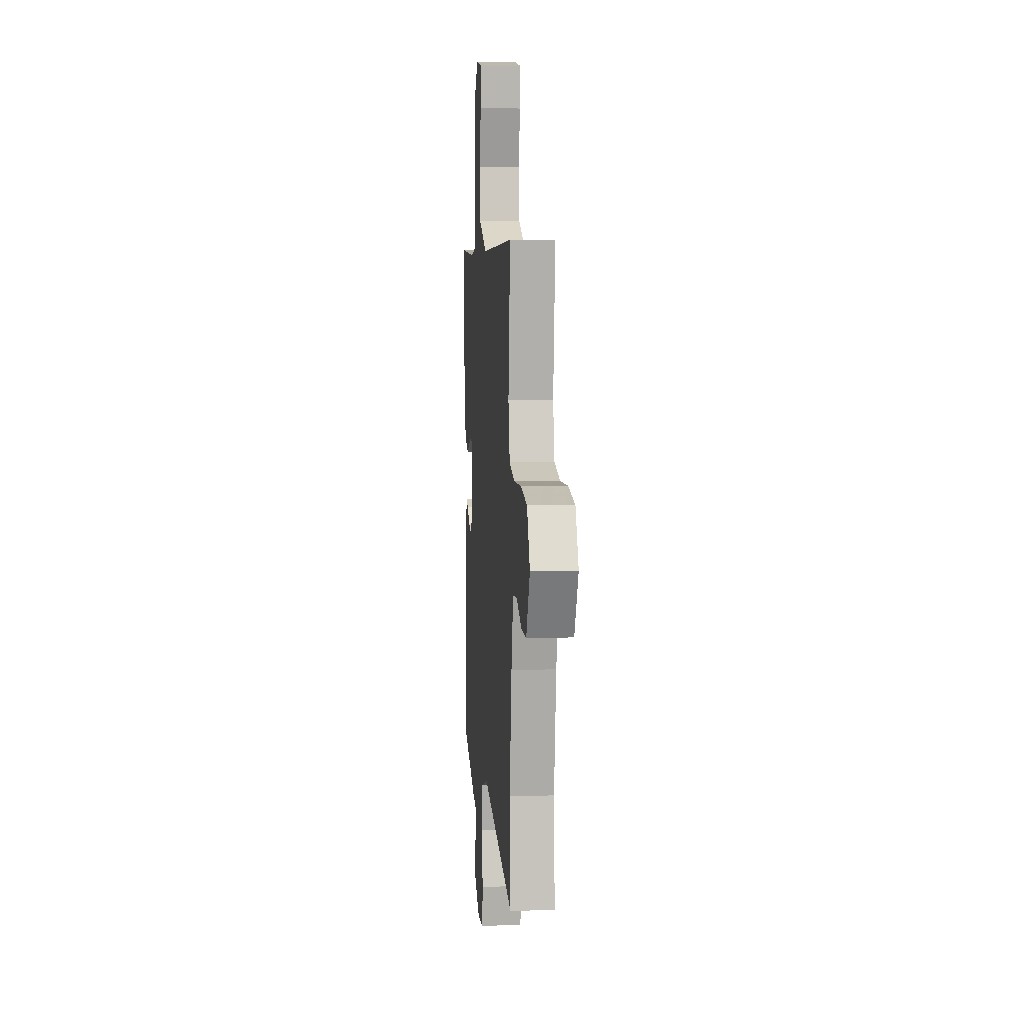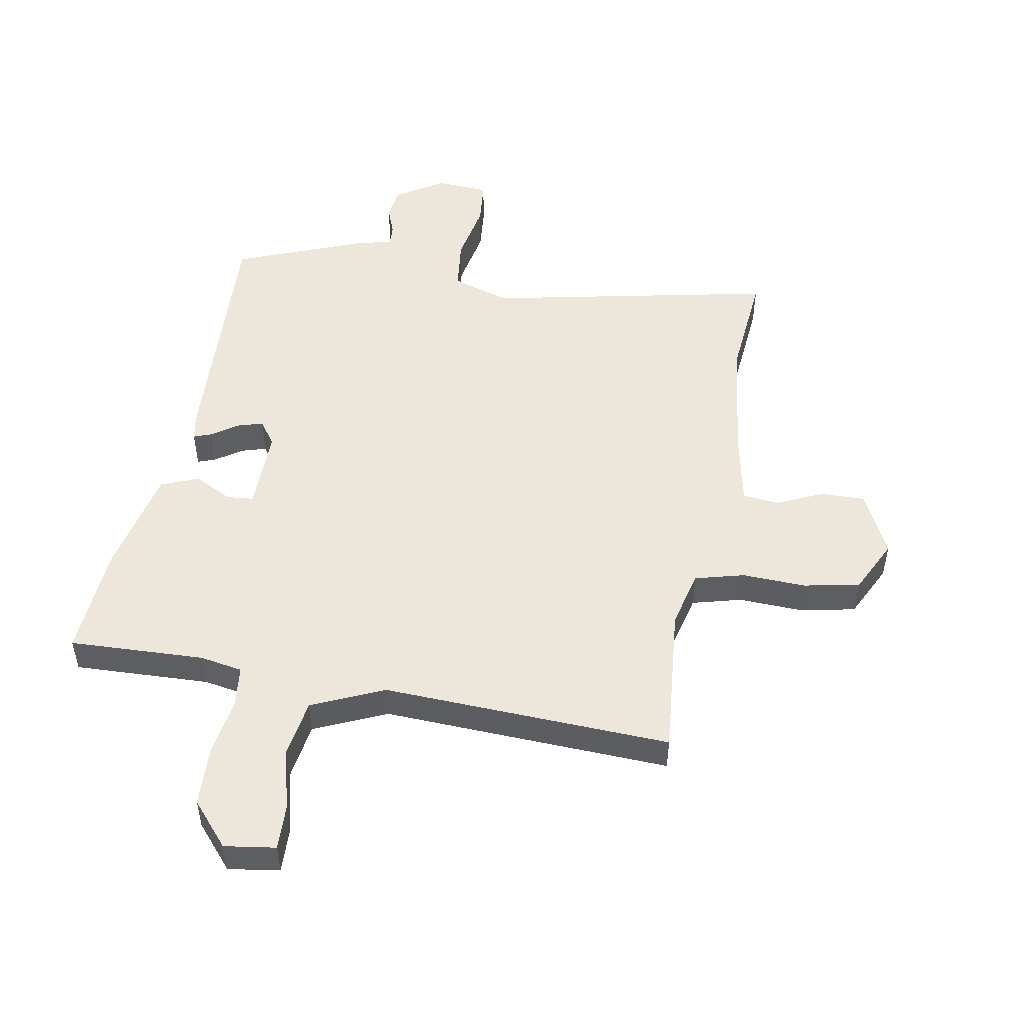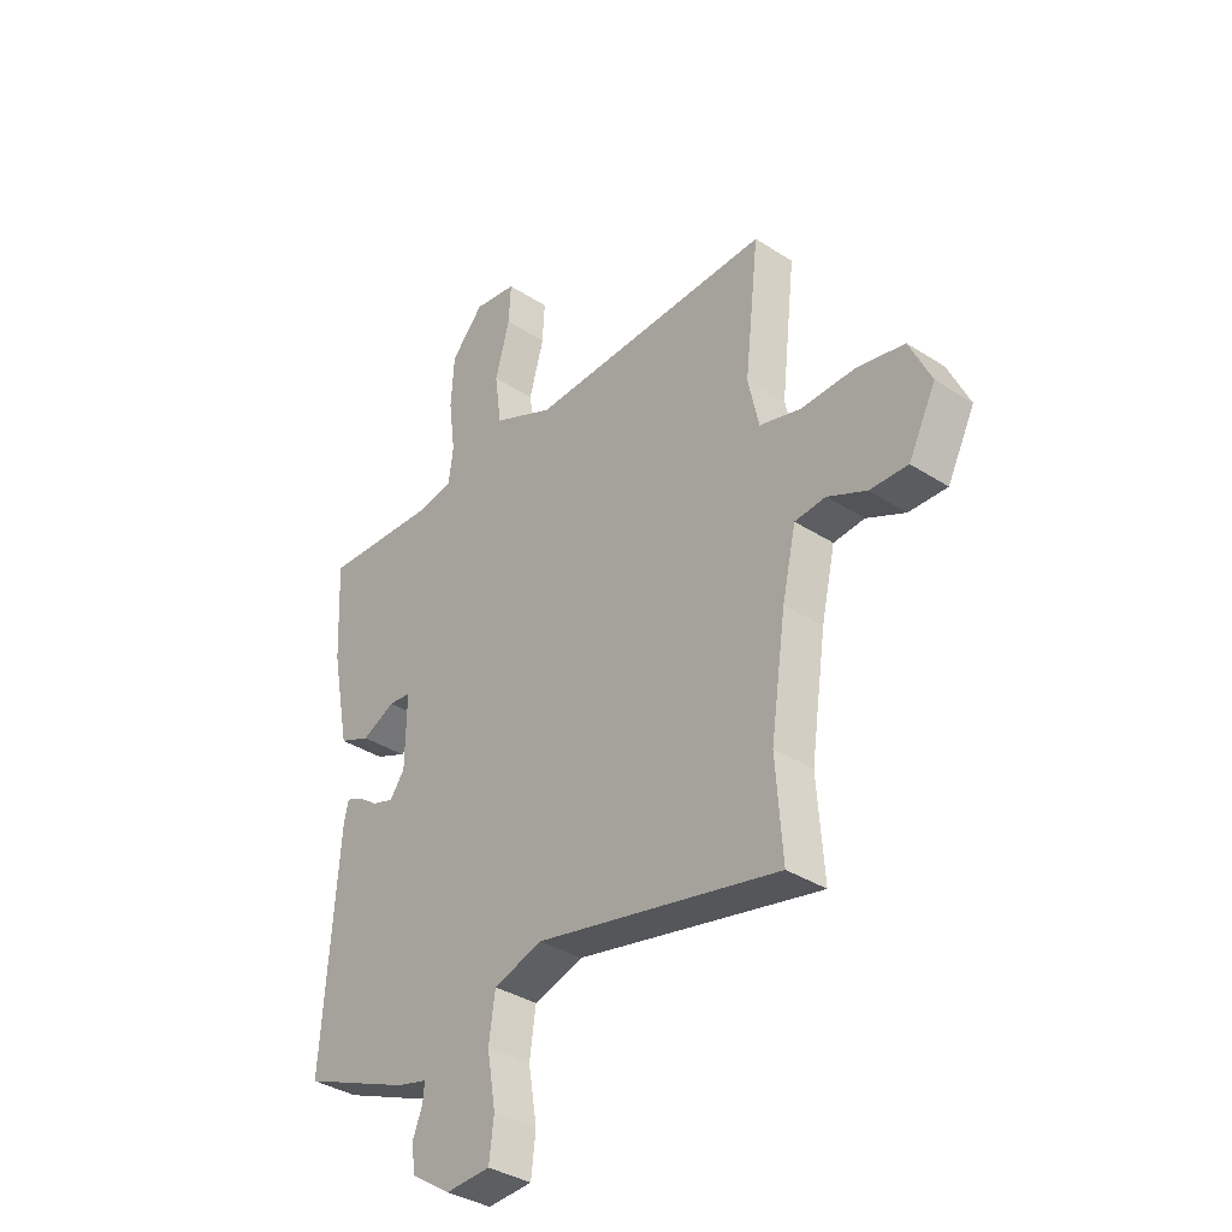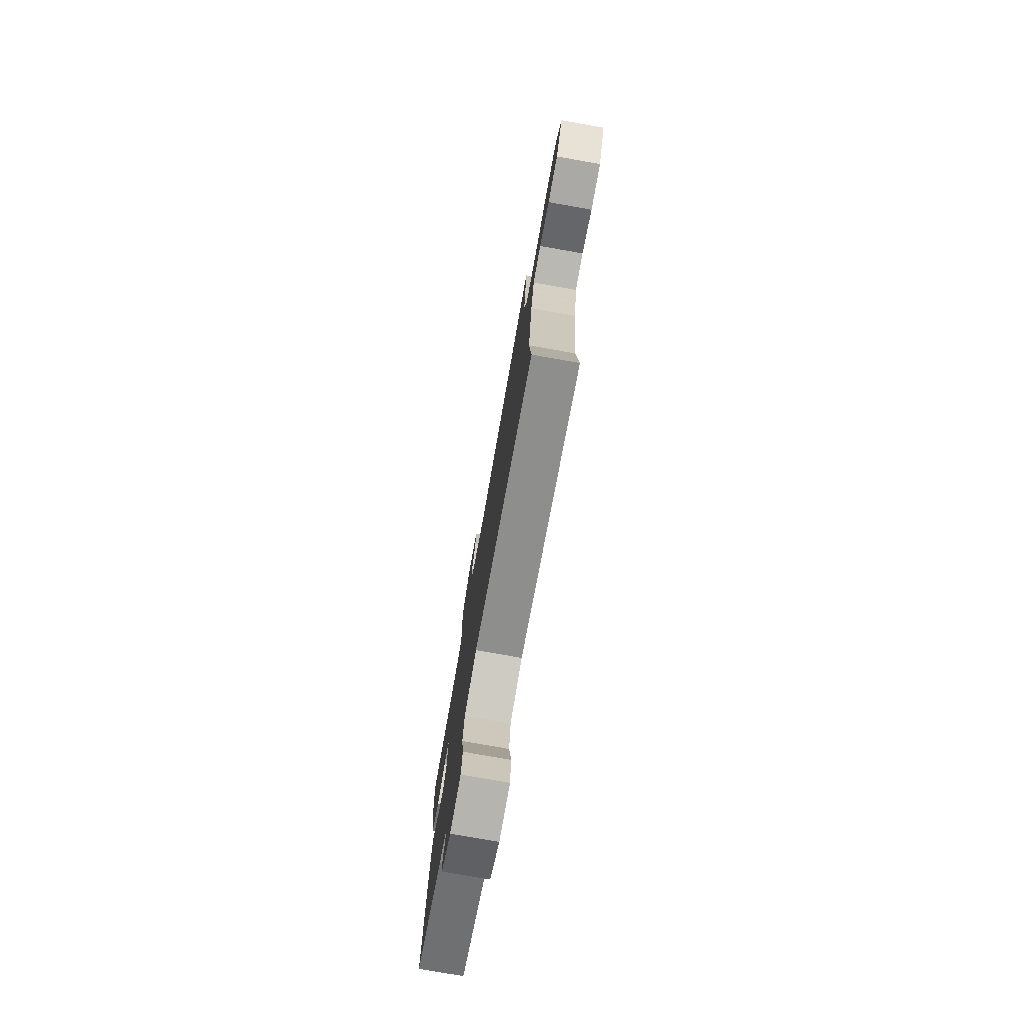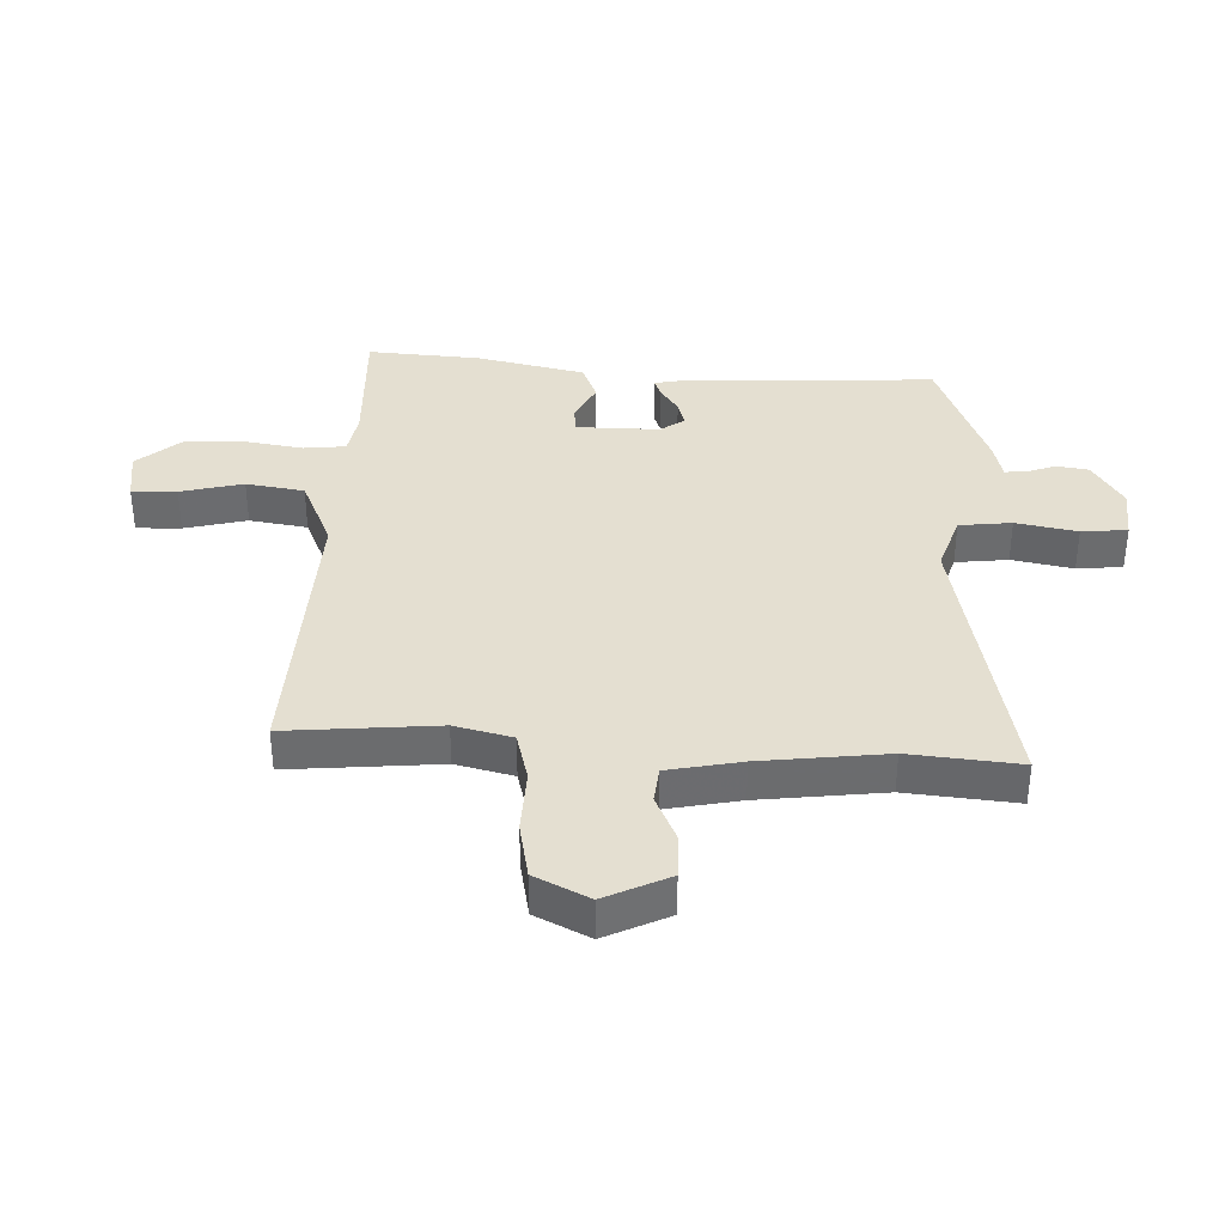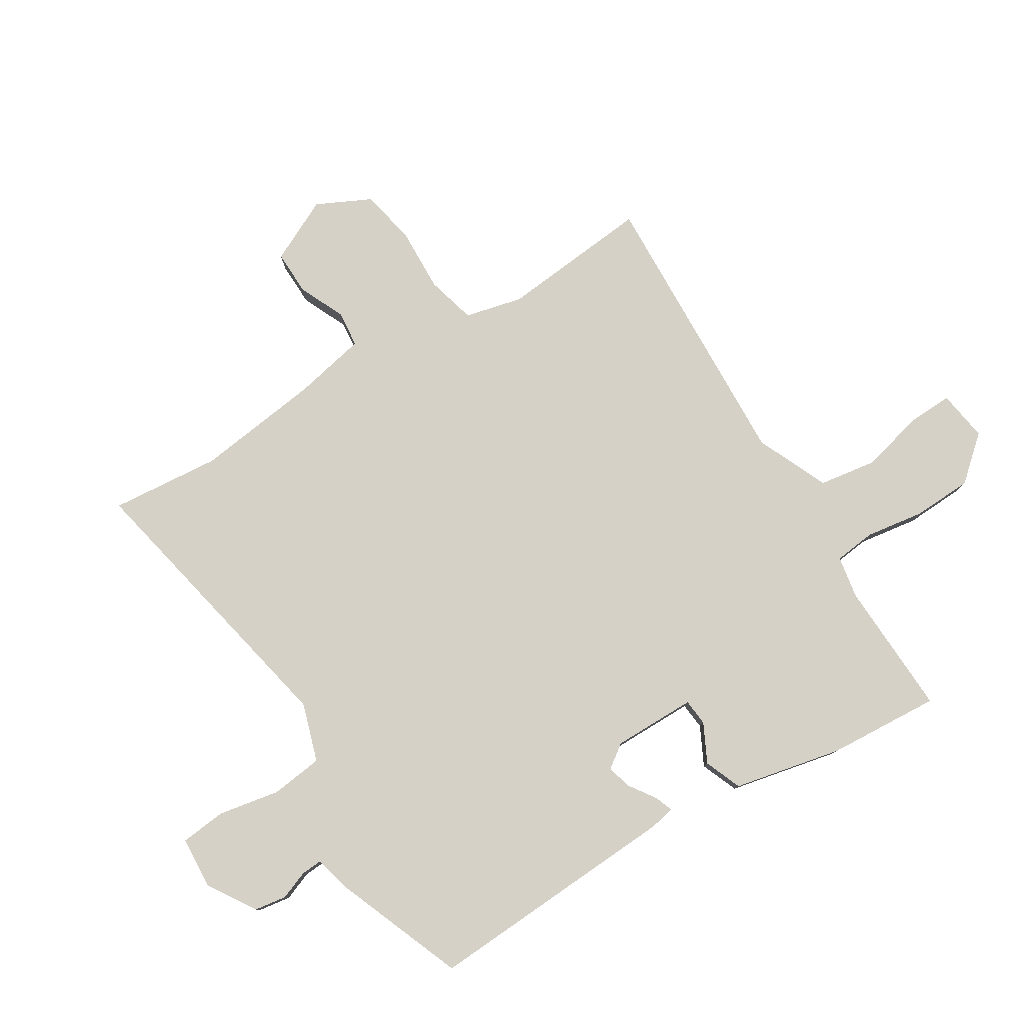
<metadata>
{"format":"obj","ext":"obj","renderer":"f3d","projection":"perspective","resolution":1024,"background":"white","views":[{"elev":5.6,"azim":84.8,"up":"+Z"},{"elev":50.5,"azim":11.3,"up":"+Y"},{"elev":-36.2,"azim":49.9,"up":"+Z"},{"elev":-77.7,"azim":80.0,"up":"+Z"},{"elev":36.7,"azim":93.6,"up":"+Y"},{"elev":79.5,"azim":-120.6,"up":"+Y"}]}
</metadata>
<code>
v 0.491 0.07 -0.377
v 0.504 0.07 -0.558
v 0.031 0.07 -0.451
v -0.065 0.07 -0.48
v -0.077 0.07 -0.566
v -0.06 0.07 -0.667
v -0.069 0.07 -0.742
v -0.156 0.07 -0.746
v -0.233 0.07 -0.695
v -0.24 0.07 -0.642
v -0.221 0.07 -0.595
v -0.218 0.07 -0.56
v -0.278 0.07 -0.544
v -0.489 0.07 -0.456
v -0.459 0.07 -0.036
v -0.45 0.07 0.006
v -0.42 0.07 -0.006
v -0.378 0.07 -0.036
v -0.337 0.07 -0.049
v -0.308 0.07 -0.01
v -0.306 0.07 0.127
v -0.35 0.07 0.132
v -0.414 0.07 0.101
v -0.475 0.07 0.127
v -0.51 0.07 0.306
v -0.519 0.07 0.492
v -0.296 0.07 0.479
v -0.226 0.07 0.49
v -0.217 0.07 0.558
v -0.23 0.07 0.655
v -0.224 0.07 0.753
v -0.161 0.07 0.823
v -0.077 0.07 0.809
v -0.081 0.07 0.735
v -0.109 0.07 0.633
v -0.096 0.07 0.537
v 0.022 0.07 0.482
v 0.497 0.07 0.493
v 0.469 0.07 0.245
v 0.49 0.07 0.15
v 0.571 0.07 0.127
v 0.676 0.07 0.129
v 0.768 0.07 0.109
v 0.81 0.07 0.019
v 0.757 0.07 -0.085
v 0.683 0.07 -0.082
v 0.608 0.07 -0.046
v 0.548 0.07 -0.051
v 0.521 0.07 -0.171
v 0.491 0 -0.377
v 0.504 0 -0.558
v 0.031 0 -0.451
v -0.065 0 -0.48
v -0.077 0 -0.566
v -0.06 0 -0.667
v -0.069 0 -0.742
v -0.156 0 -0.746
v -0.233 0 -0.695
v -0.24 0 -0.642
v -0.221 0 -0.595
v -0.218 0 -0.56
v -0.278 0 -0.544
v -0.489 0 -0.456
v -0.459 0 -0.036
v -0.45 0 0.006
v -0.42 0 -0.006
v -0.378 0 -0.036
v -0.337 0 -0.049
v -0.308 0 -0.01
v -0.306 0 0.127
v -0.35 0 0.132
v -0.414 0 0.101
v -0.475 0 0.127
v -0.51 0 0.306
v -0.519 0 0.492
v -0.296 0 0.479
v -0.226 0 0.49
v -0.217 0 0.558
v -0.23 0 0.655
v -0.224 0 0.753
v -0.161 0 0.823
v -0.077 0 0.809
v -0.081 0 0.735
v -0.109 0 0.633
v -0.096 0 0.537
v 0.022 0 0.482
v 0.497 0 0.493
v 0.469 0 0.245
v 0.49 0 0.15
v 0.571 0 0.127
v 0.676 0 0.129
v 0.768 0 0.109
v 0.81 0 0.019
v 0.757 0 -0.085
v 0.683 0 -0.082
v 0.608 0 -0.046
v 0.548 0 -0.051
v 0.521 0 -0.171
f 45 46 47
f 44 45 47
f 43 44 47
f 42 43 47
f 41 42 47
f 40 41 47 48
f 37 38 39
f 36 37 39 40
f 33 34 35
f 32 33 35
f 31 32 35
f 30 31 35
f 29 30 35
f 28 29 35 36
f 25 26 27
f 24 25 27
f 23 24 27
f 22 23 27
f 21 22 27 28
f 40 48 49
f 36 40 49
f 28 36 49
f 21 28 49
f 20 21 49
f 16 17 18
f 15 16 18
f 14 15 18
f 13 14 18
f 12 13 18
f 9 10 11
f 8 9 11
f 7 8 11
f 6 7 11
f 5 6 11
f 4 5 11 12
f 1 2 3
f 49 1 3
f 20 49 3
f 19 20 3
f 4 12 18 19
f 3 4 19
f 96 95 94
f 96 94 93
f 96 93 92
f 96 92 91
f 96 91 90
f 97 96 90 89
f 88 87 86
f 89 88 86 85
f 84 83 82
f 84 82 81
f 84 81 80
f 84 80 79
f 84 79 78
f 85 84 78 77
f 76 75 74
f 76 74 73
f 76 73 72
f 76 72 71
f 77 76 71 70
f 98 97 89
f 98 89 85
f 98 85 77
f 98 77 70
f 98 70 69
f 67 66 65
f 67 65 64
f 67 64 63
f 67 63 62
f 67 62 61
f 60 59 58
f 60 58 57
f 60 57 56
f 60 56 55
f 60 55 54
f 61 60 54 53
f 52 51 50
f 52 50 98
f 52 98 69
f 52 69 68
f 68 67 61 53
f 68 53 52
f 1 50 51 2
f 2 51 52 3
f 3 52 53 4
f 4 53 54 5
f 5 54 55 6
f 6 55 56 7
f 7 56 57 8
f 8 57 58 9
f 9 58 59 10
f 10 59 60 11
f 11 60 61 12
f 12 61 62 13
f 13 62 63 14
f 14 63 64 15
f 15 64 65 16
f 16 65 66 17
f 17 66 67 18
f 18 67 68 19
f 19 68 69 20
f 20 69 70 21
f 21 70 71 22
f 22 71 72 23
f 23 72 73 24
f 24 73 74 25
f 25 74 75 26
f 26 75 76 27
f 27 76 77 28
f 28 77 78 29
f 29 78 79 30
f 30 79 80 31
f 31 80 81 32
f 32 81 82 33
f 33 82 83 34
f 34 83 84 35
f 35 84 85 36
f 36 85 86 37
f 37 86 87 38
f 38 87 88 39
f 39 88 89 40
f 40 89 90 41
f 41 90 91 42
f 42 91 92 43
f 43 92 93 44
f 44 93 94 45
f 45 94 95 46
f 46 95 96 47
f 47 96 97 48
f 48 97 98 49
f 49 98 50 1

</code>
